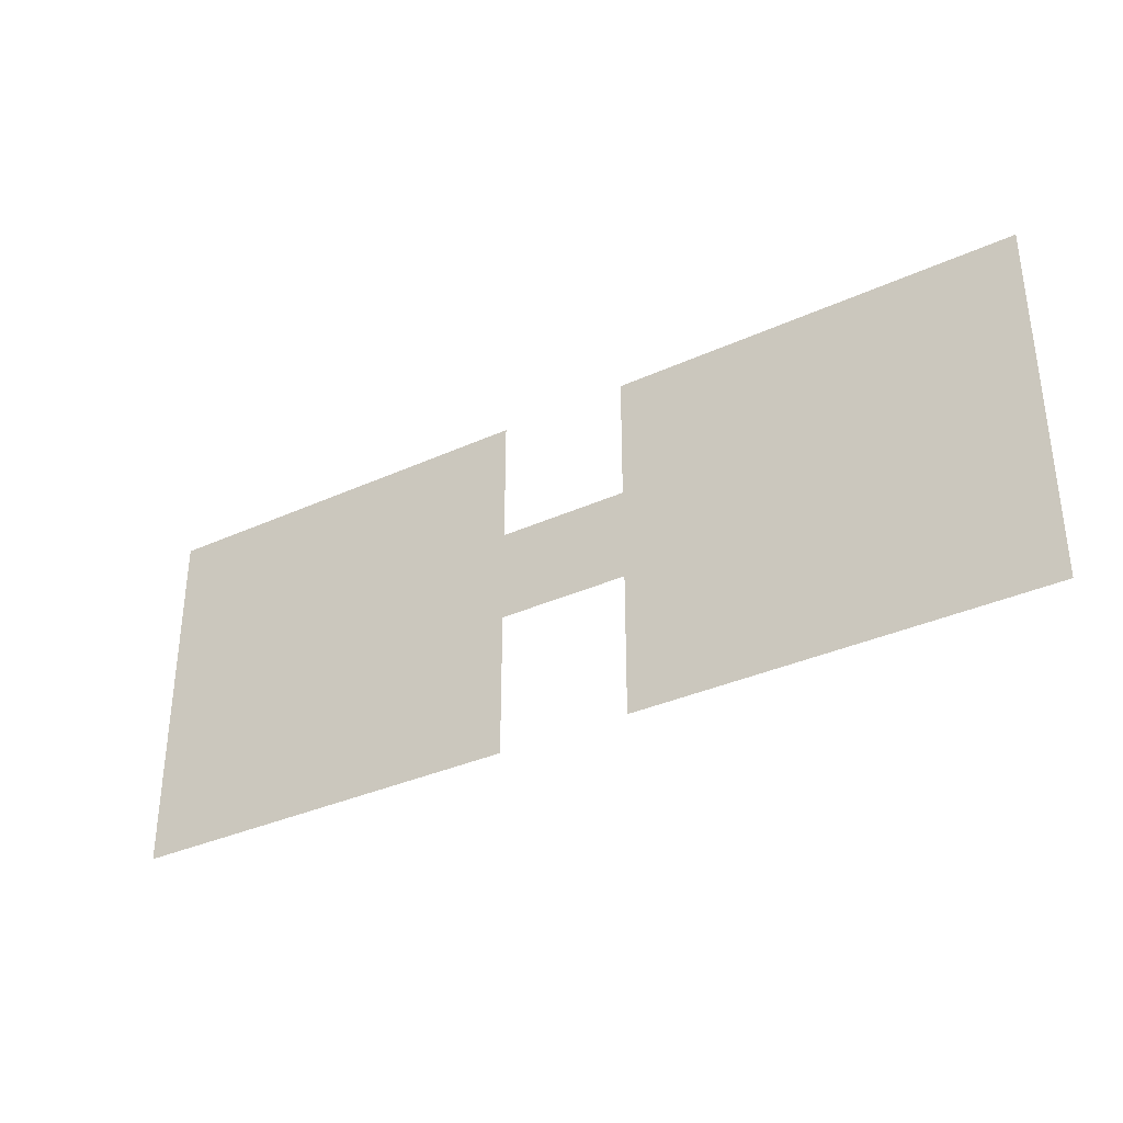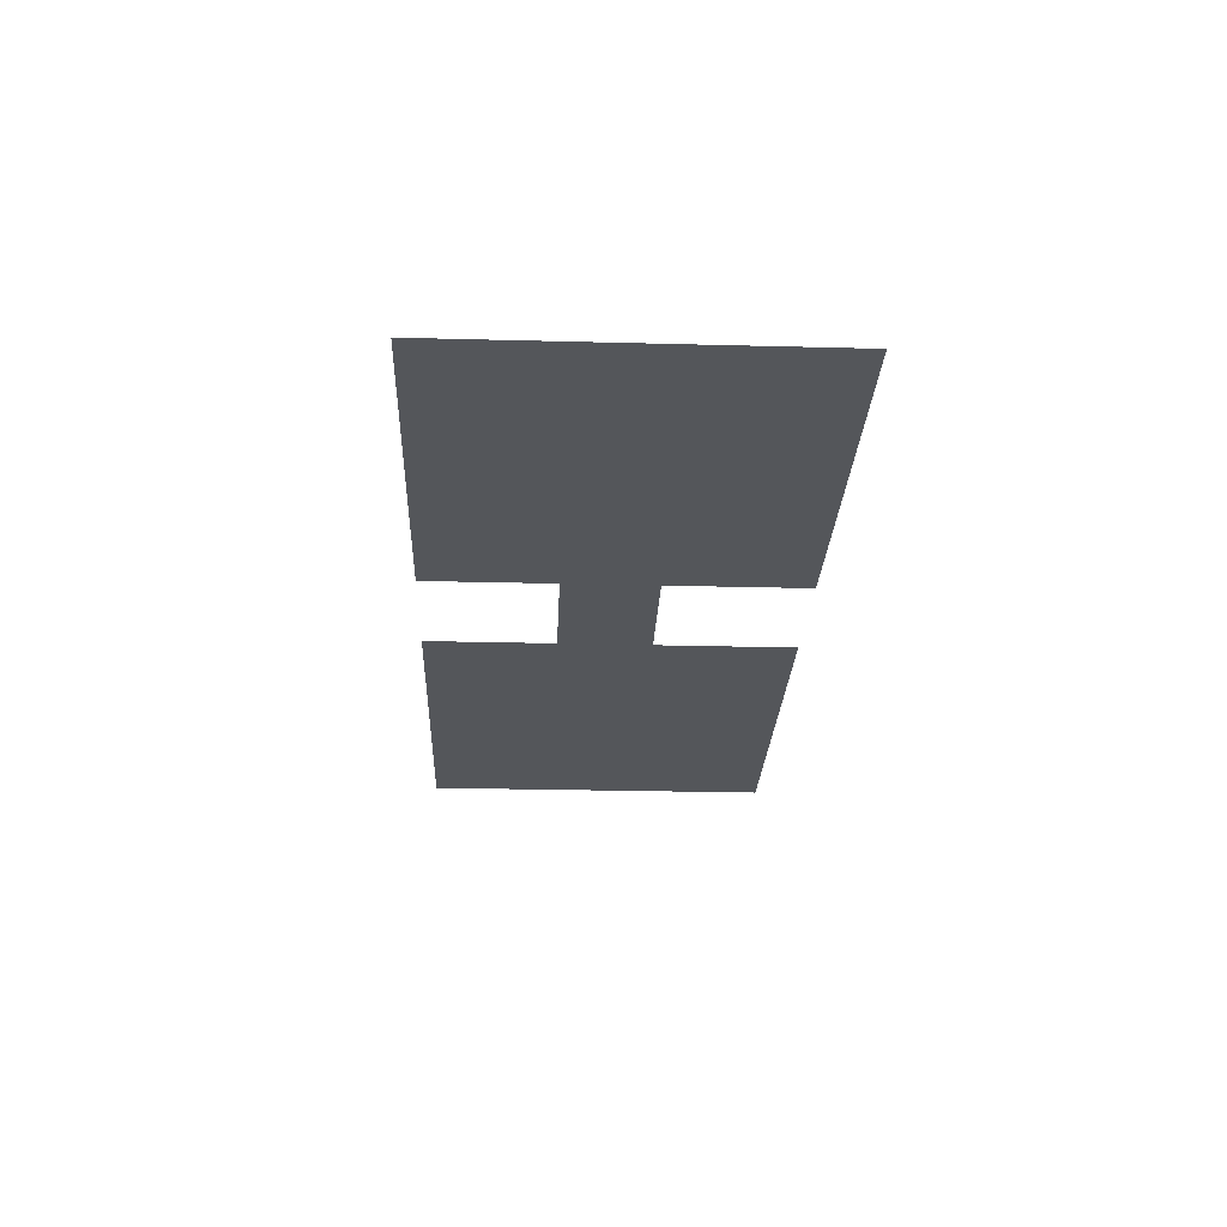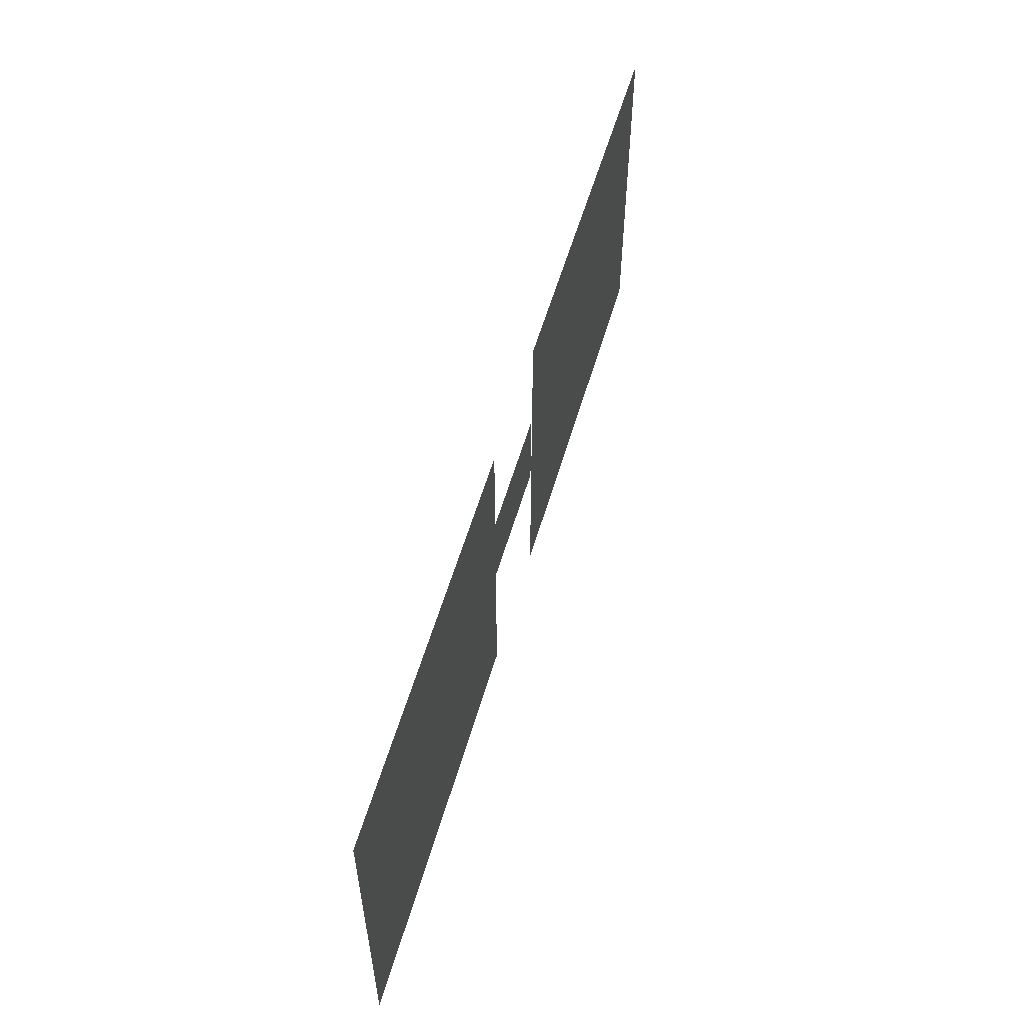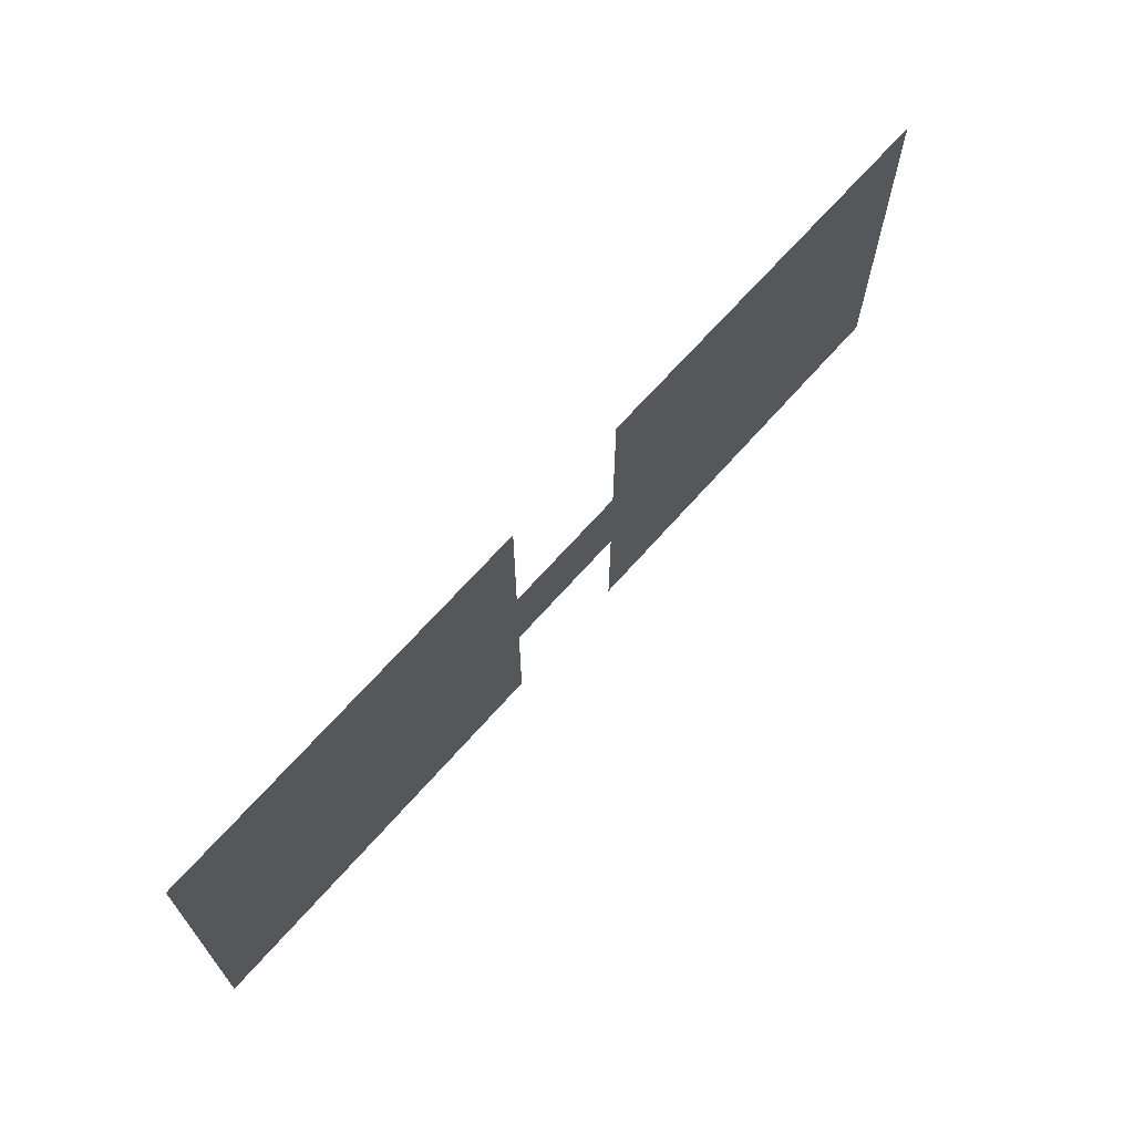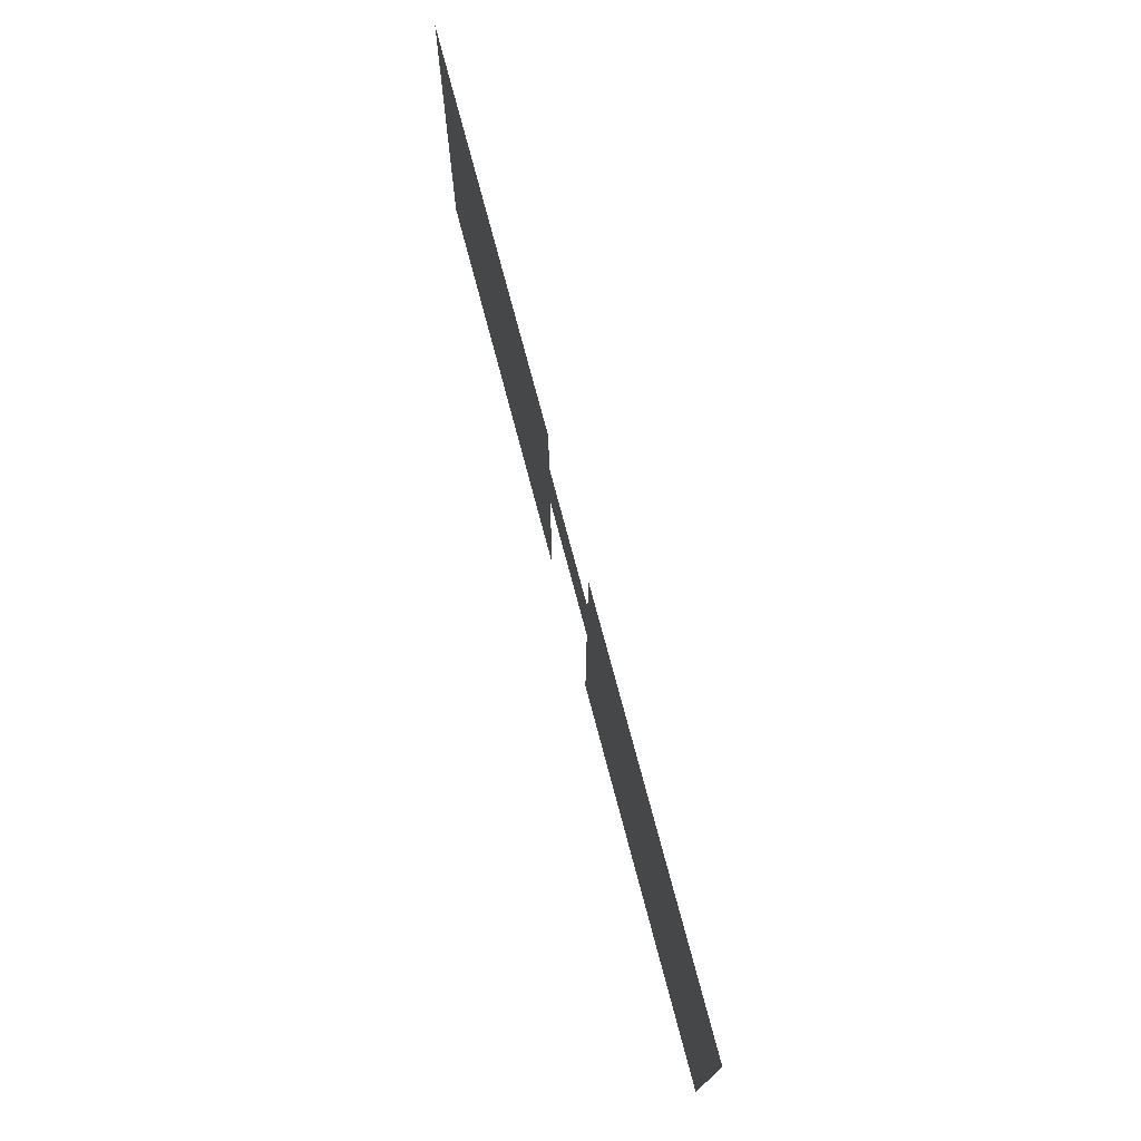
<metadata>
{"format":"obj","ext":"obj","renderer":"f3d","projection":"perspective","resolution":1024,"background":"white","views":[{"elev":-34.5,"azim":-148.5,"up":"+Z"},{"elev":-25.4,"azim":87.6,"up":"+Y"},{"elev":56.2,"azim":-73.9,"up":"+Z"},{"elev":67.2,"azim":131.3,"up":"+Z"},{"elev":73.3,"azim":75.3,"up":"+Z"}]}
</metadata>
<code>
g m_worldtext_5_5
v -0.3918 -0.01196 -1.092
v -0.3918 -0.01196 1.092
v -2.799 -0.01196 1.092
v -2.799 -0.01196 -1.092
v 2.799 -0.01196 -1.092
v 2.799 -0.01196 1.092
v 0.3918 -0.01196 1.092
v 0.3918 -0.01196 -1.092
v -0.4952 0.01196 0.3098
v -0.4952 0.01196 -0.2488
v 0.4614 0.01196 -0.2488
v 0.4614 0.01196 0.3098
g m_worldtext_5_5_0
f 3 2 1
f 4 3 1
f 7 6 5
f 8 7 5
f 11 10 9
f 12 11 9

</code>
